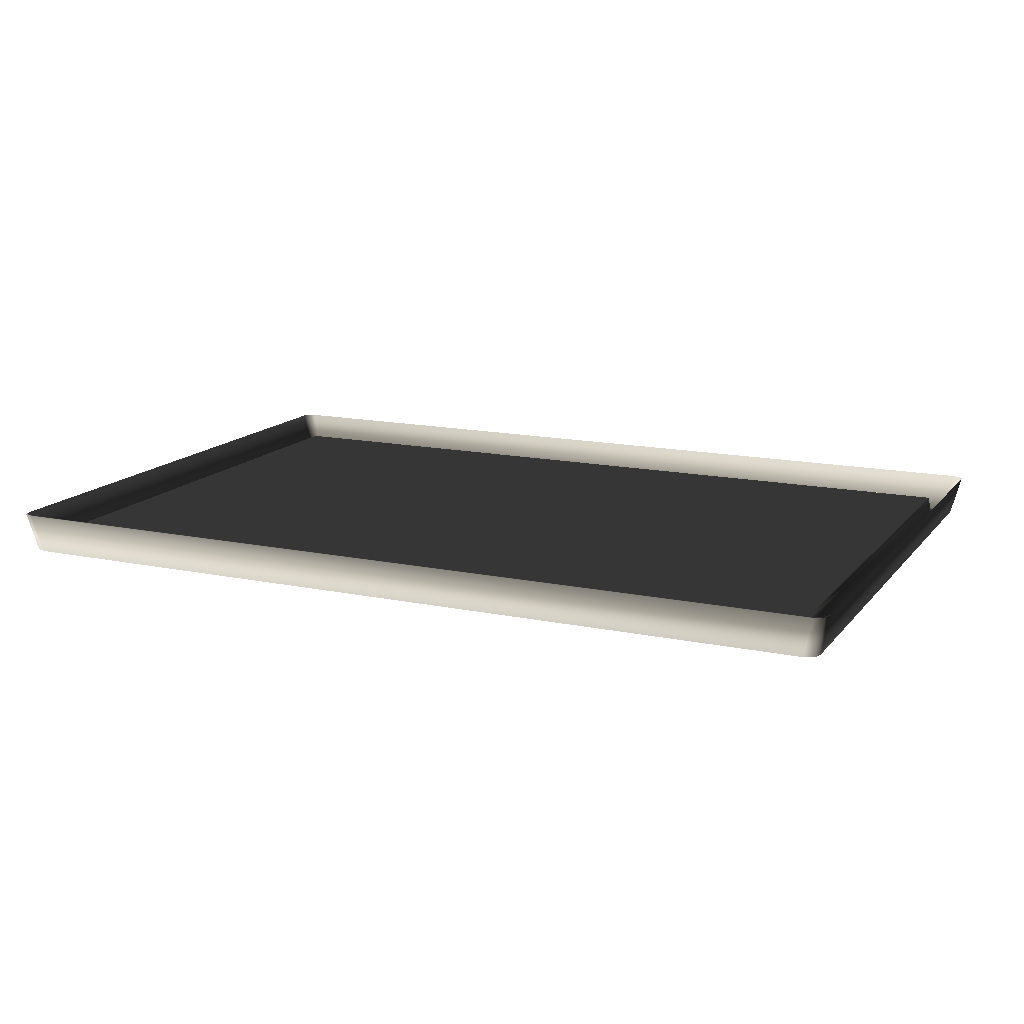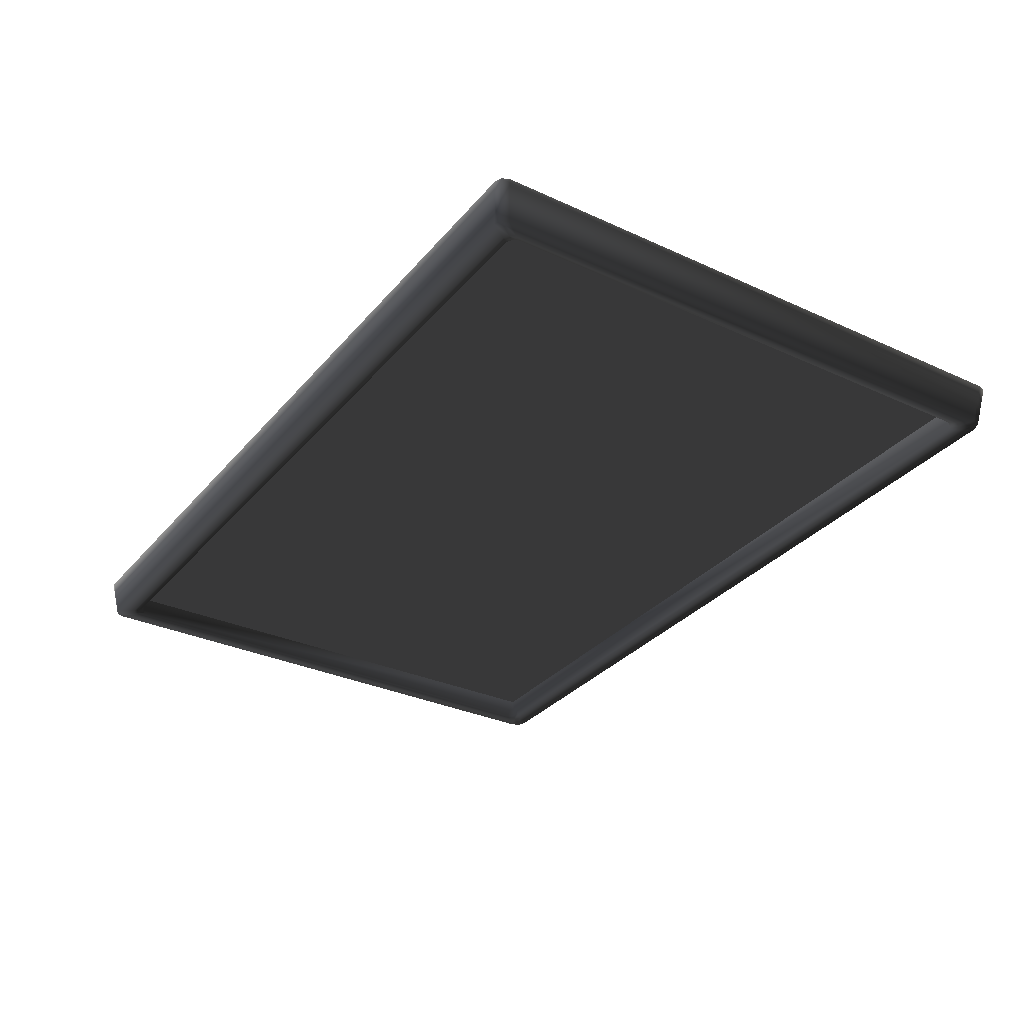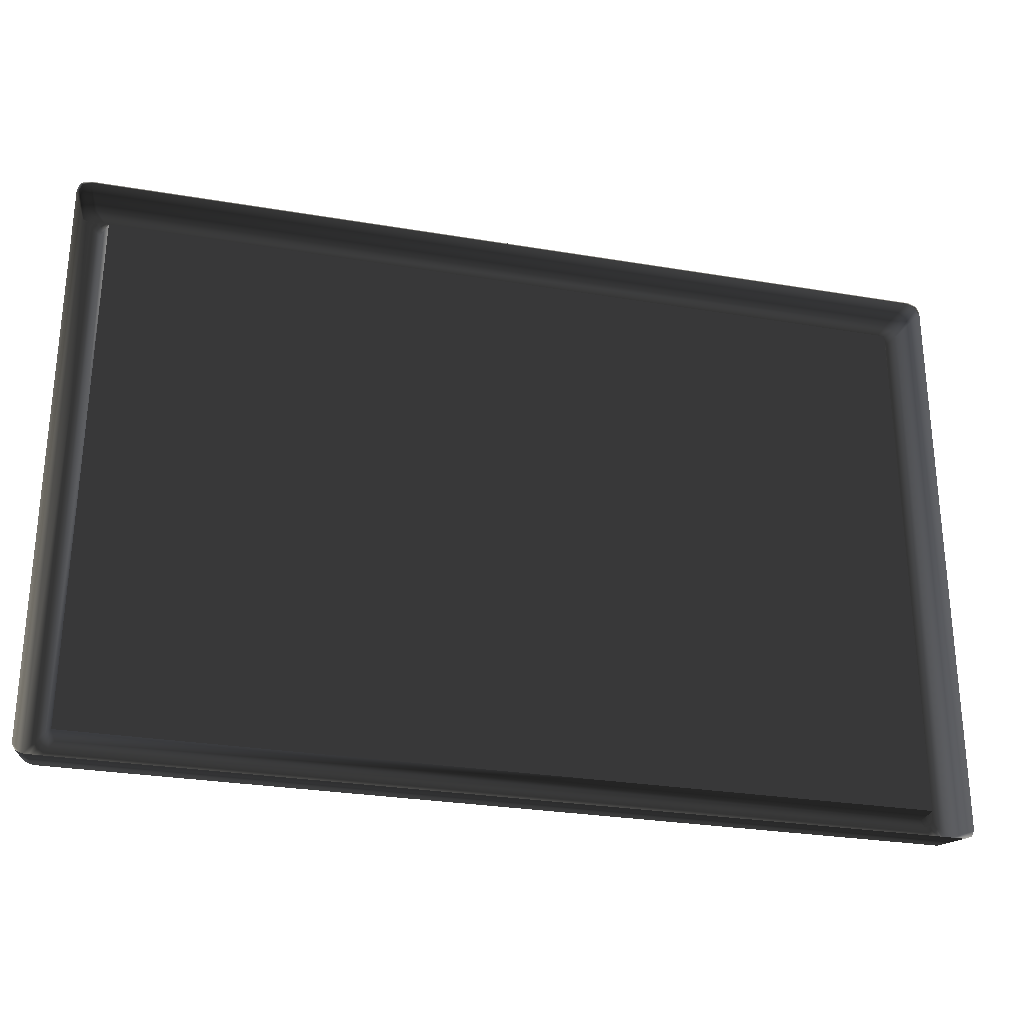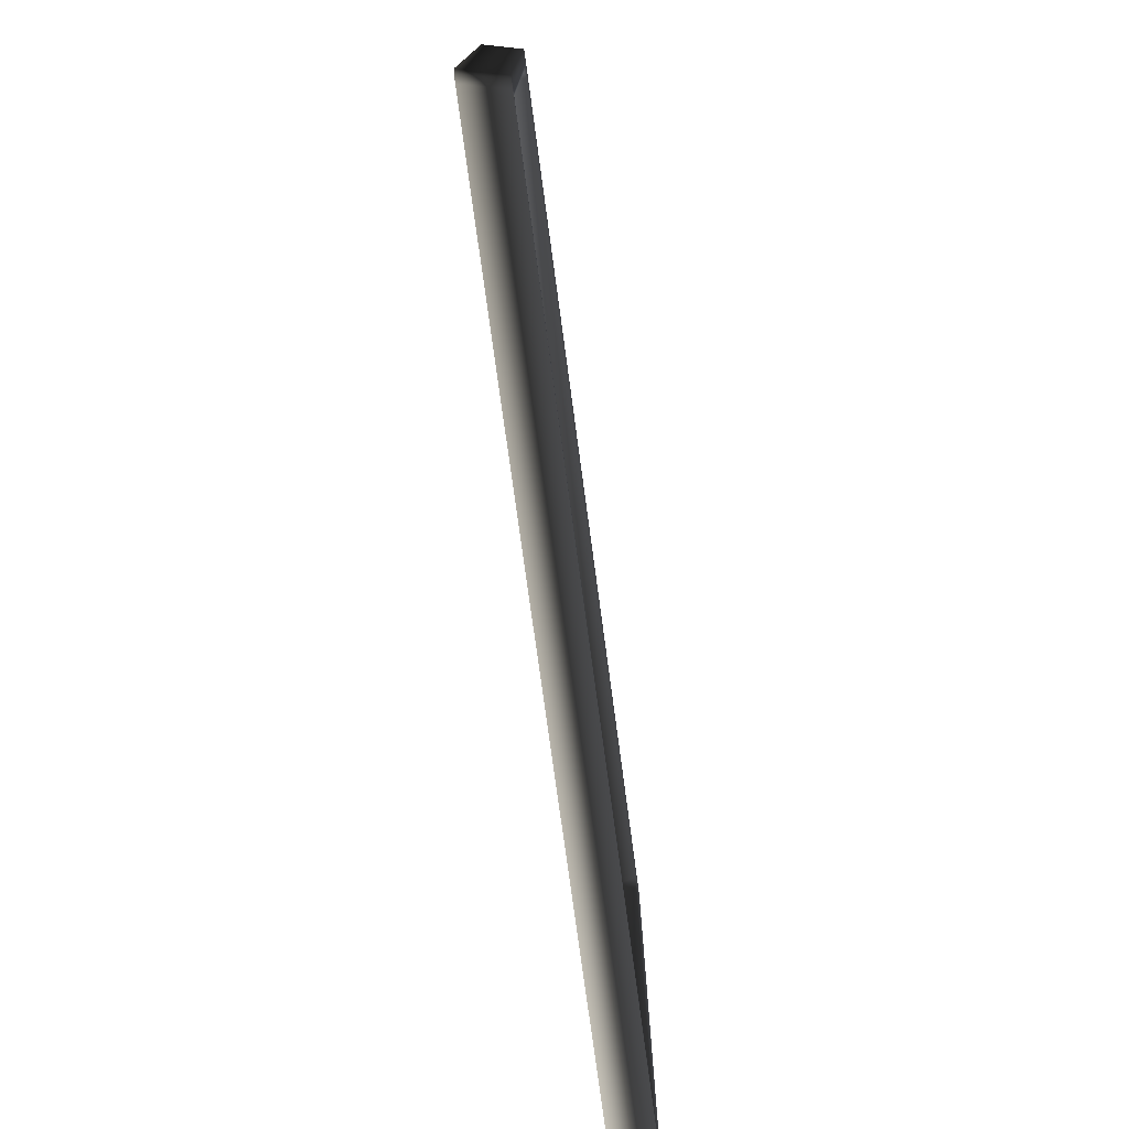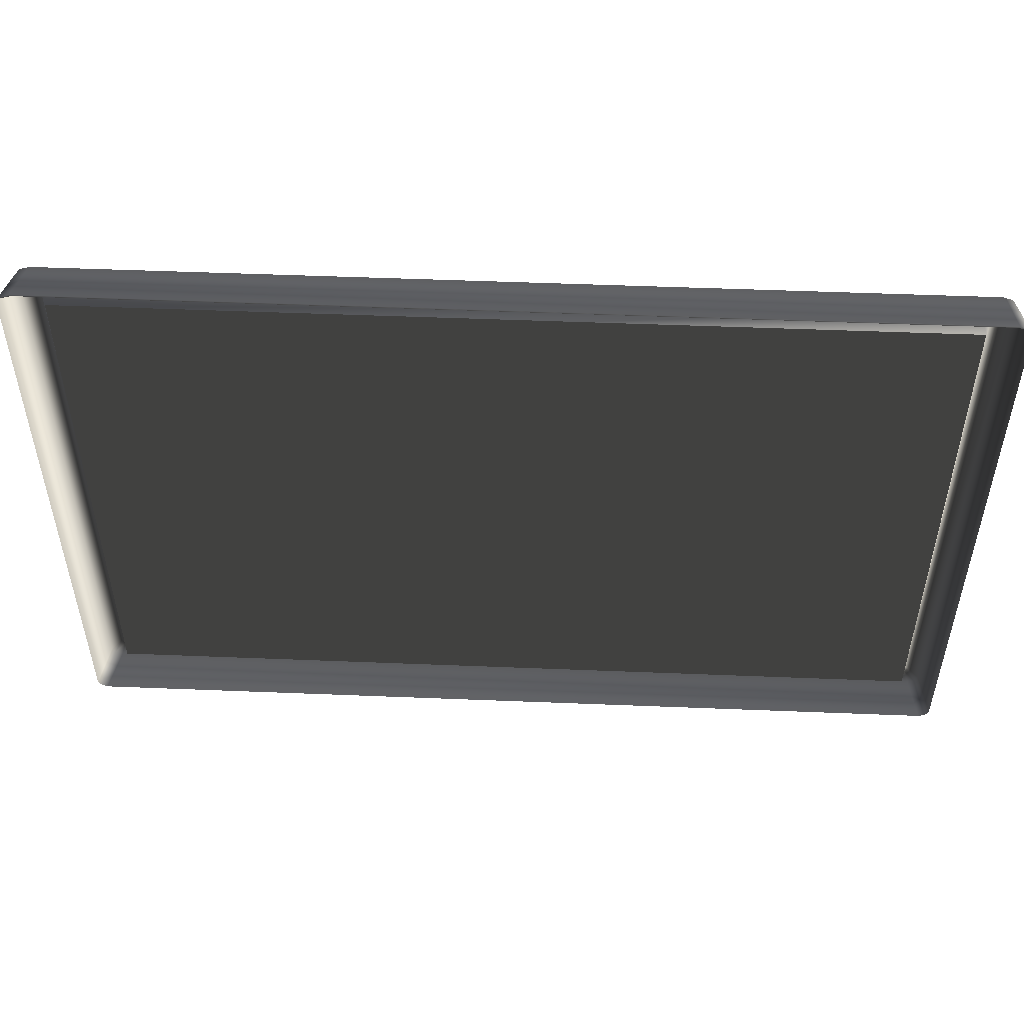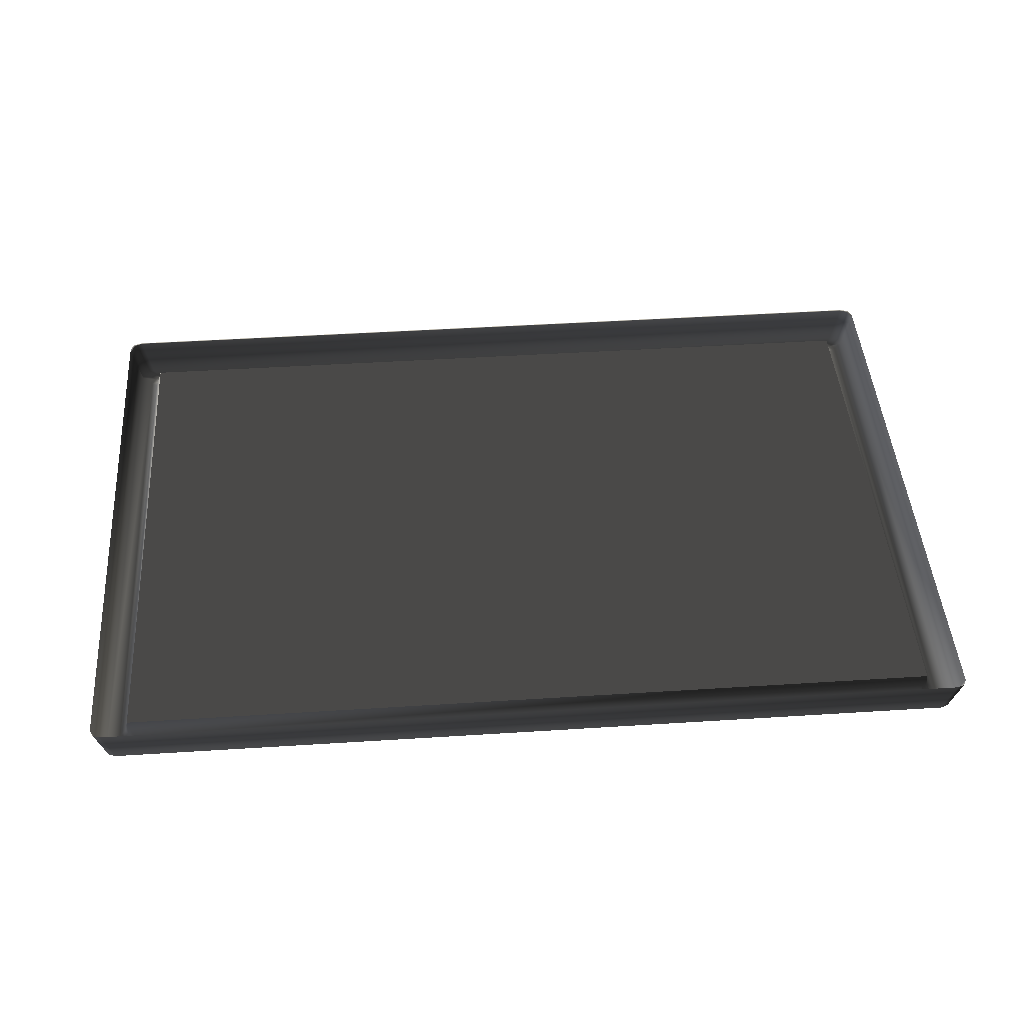
<metadata>
{"format":"obj","ext":"obj","renderer":"f3d","projection":"perspective","resolution":1024,"background":"white","views":[{"elev":14.5,"azim":24.6,"up":"+Y"},{"elev":-31.7,"azim":-123.0,"up":"+Y"},{"elev":-28.0,"azim":165.6,"up":"+Z"},{"elev":-75.9,"azim":-82.3,"up":"+Z"},{"elev":51.4,"azim":-177.5,"up":"+Z"},{"elev":46.0,"azim":175.8,"up":"+Y"}]}
</metadata>
<code>
v 0.4124 -0.02568 -0.2674
v -0.4108 -0.02508 0.267
v 0.4096 -0.02511 0.267
v -0.4135 -0.02567 -0.2673
v 0.4443 -0.004628 0.2868
v 0.4396 -0.004424 0.2951
v 0.4428 -0.004437 0.2855
v 0.4412 -0.004645 0.2966
v 0.4315 -0.004646 0.2999
v 0.4302 -0.004419 0.2984
v -0.432 -0.004633 0.2999
v -0.4307 -0.004433 0.2984
v -0.4396 -0.004409 0.2951
v -0.4411 -0.004645 0.2966
v -0.4443 -0.004632 0.2885
v -0.4427 -0.004426 0.287
v 0.4443 -0.00475 -0.2917
v 0.4347 -0.04426 0.2811
v 0.4443 -0.004628 0.2868
v 0.4412 -0.004645 0.2966
v 0.4347 -0.04435 -0.286
v 0.4411 -0.004741 -0.2979
v 0.4317 -0.04428 0.2909
v 0.4315 -0.004646 0.2999
v 0.4316 -0.04437 -0.2921
v 0.4336 -0.004726 -0.3004
v 0.4221 -0.04428 0.2942
v -0.432 -0.004633 0.2999
v 0.4222 -0.04427 0.2698
v 0.4186 -0.04427 0.2764
v 0.4128 -0.04429 0.2809
v -0.4227 -0.04428 0.2942
v -0.4316 -0.04425 0.2909
v -0.4411 -0.004645 0.2966
v -0.4129 -0.04427 0.2808
v 0.4077 -0.04258 0.2742
v -0.4347 -0.04427 0.2828
v -0.4443 -0.004632 0.2885
v -0.4186 -0.04429 0.2764
v 0.4218 -0.04435 -0.2699
v 0.4131 -0.0426 0.27
v -0.4077 -0.04259 0.2741
v 0.4165 -0.04261 0.2638
v 0.4096 -0.02511 0.267
v 0.4163 -0.04271 -0.2638
v 0.4185 -0.04434 -0.2749
v -0.4108 -0.02508 0.267
v 0.4124 -0.02568 -0.2674
v -0.4131 -0.0426 0.27
v 0.4132 -0.04272 -0.2686
v 0.4242 -0.04436 -0.2947
v -0.4219 -0.04428 0.2702
v -0.4163 -0.04259 0.2641
v -0.4135 -0.02567 -0.2673
v 0.408 -0.04272 -0.2716
v 0.4132 -0.04434 -0.2781
v -0.4246 -0.04438 -0.2947
v -0.434 -0.004731 -0.3004
v -0.4164 -0.04271 -0.2637
v -0.4081 -0.0427 -0.2716
v -0.4132 -0.04434 -0.278
v -0.4131 -0.04272 -0.2686
v -0.4185 -0.04435 -0.2749
v -0.4316 -0.04437 -0.2921
v -0.441 -0.004732 -0.2979
v -0.4219 -0.04434 -0.2698
v -0.4347 -0.04436 -0.2856
v -0.4443 -0.004723 -0.2913
g Gunpicture_25975_2
f 1 3 2
f 2 4 1
f 5 7 6
f 6 8 5
f 9 8 6
f 6 10 9
f 11 9 10
f 10 12 11
f 11 12 13
f 13 14 11
f 15 14 13
f 13 16 15
f 17 19 18
f 18 19 20
f 18 21 17
f 22 17 21
f 20 23 18
f 23 20 24
f 21 25 22
f 26 22 25
f 24 27 23
f 27 24 28
f 21 18 29
f 18 23 30
f 30 29 18
f 23 27 31
f 31 30 23
f 28 32 27
f 31 27 32
f 33 32 28
f 28 34 33
f 32 35 31
f 35 32 33
f 30 31 36
f 36 31 35
f 37 33 34
f 34 38 37
f 33 39 35
f 39 33 37
f 29 40 21
f 25 21 40
f 29 30 41
f 36 41 30
f 35 42 36
f 42 35 39
f 41 43 29
f 40 29 43
f 44 41 36
f 44 43 41
f 44 36 42
f 43 45 40
f 45 43 44
f 40 46 25
f 46 40 45
f 42 47 44
f 44 48 45
f 39 49 42
f 42 49 47
f 50 45 48
f 45 50 46
f 51 25 46
f 25 51 26
f 49 39 52
f 37 52 39
f 49 53 47
f 52 53 49
f 54 47 53
f 55 50 48
f 55 48 54
f 56 46 50
f 50 55 56
f 46 56 51
f 26 51 57
f 57 58 26
f 59 53 52
f 53 59 54
f 56 55 60
f 54 60 55
f 51 56 61
f 60 61 56
f 61 57 51
f 54 62 60
f 61 60 62
f 54 59 62
f 62 63 61
f 57 61 63
f 63 62 59
f 58 57 64
f 63 64 57
f 64 65 58
f 52 66 59
f 59 66 63
f 64 63 66
f 66 52 37
f 65 64 67
f 66 67 64
f 37 67 66
f 67 68 65
f 67 37 38
f 38 68 67

</code>
